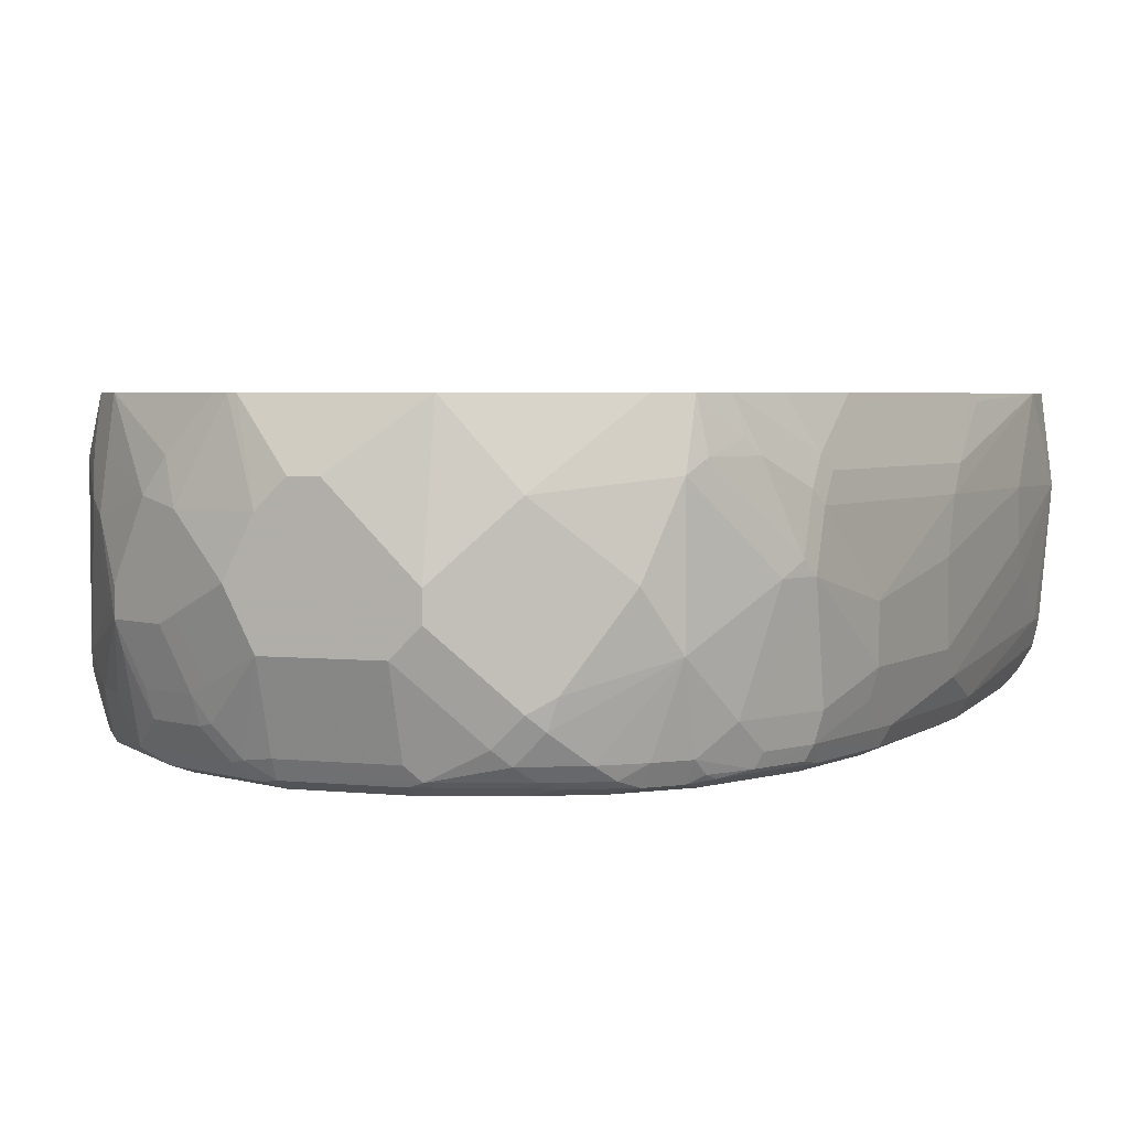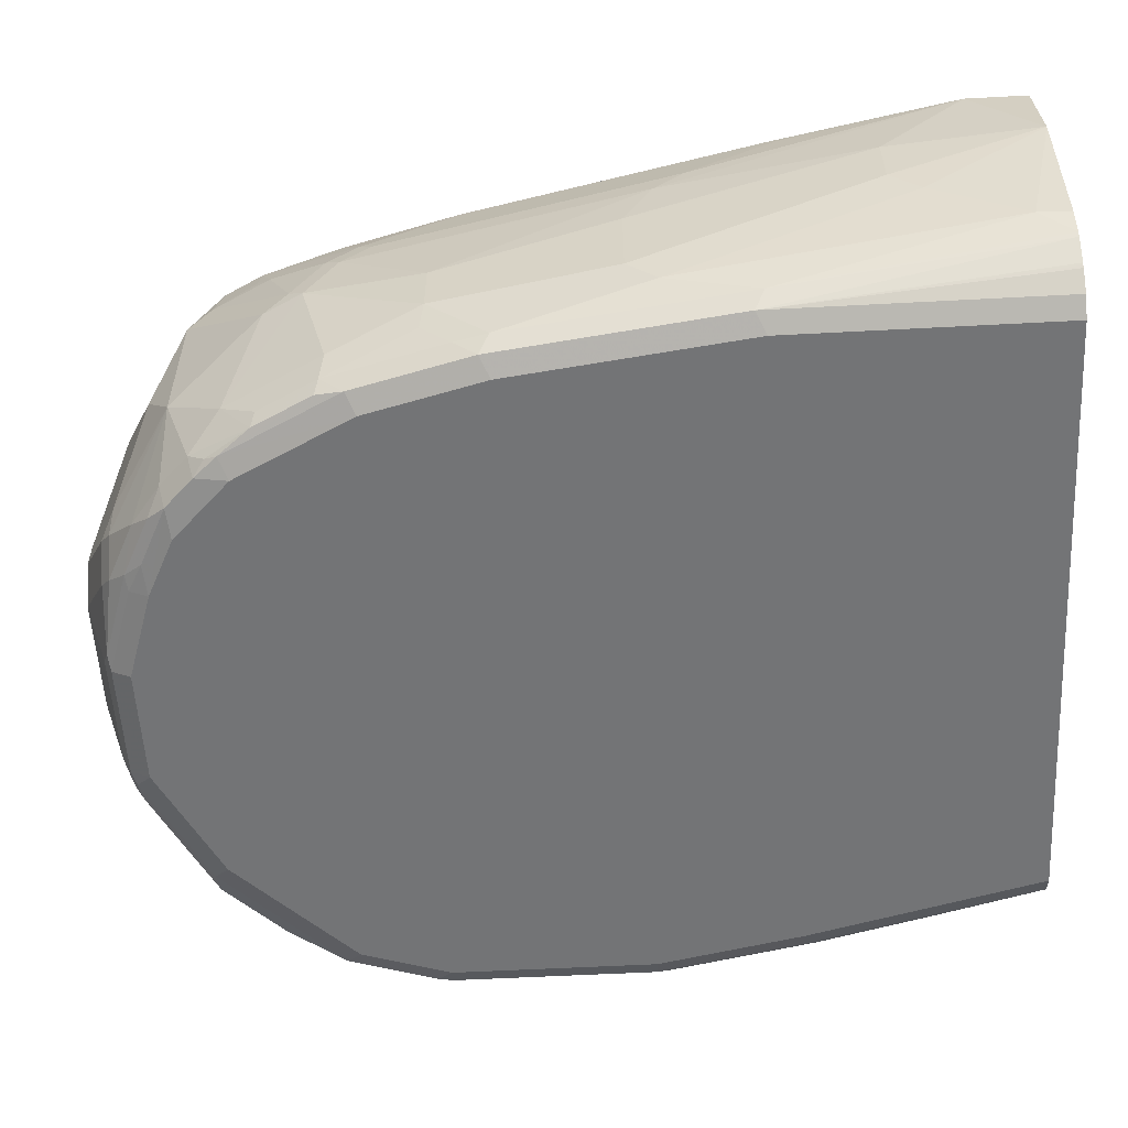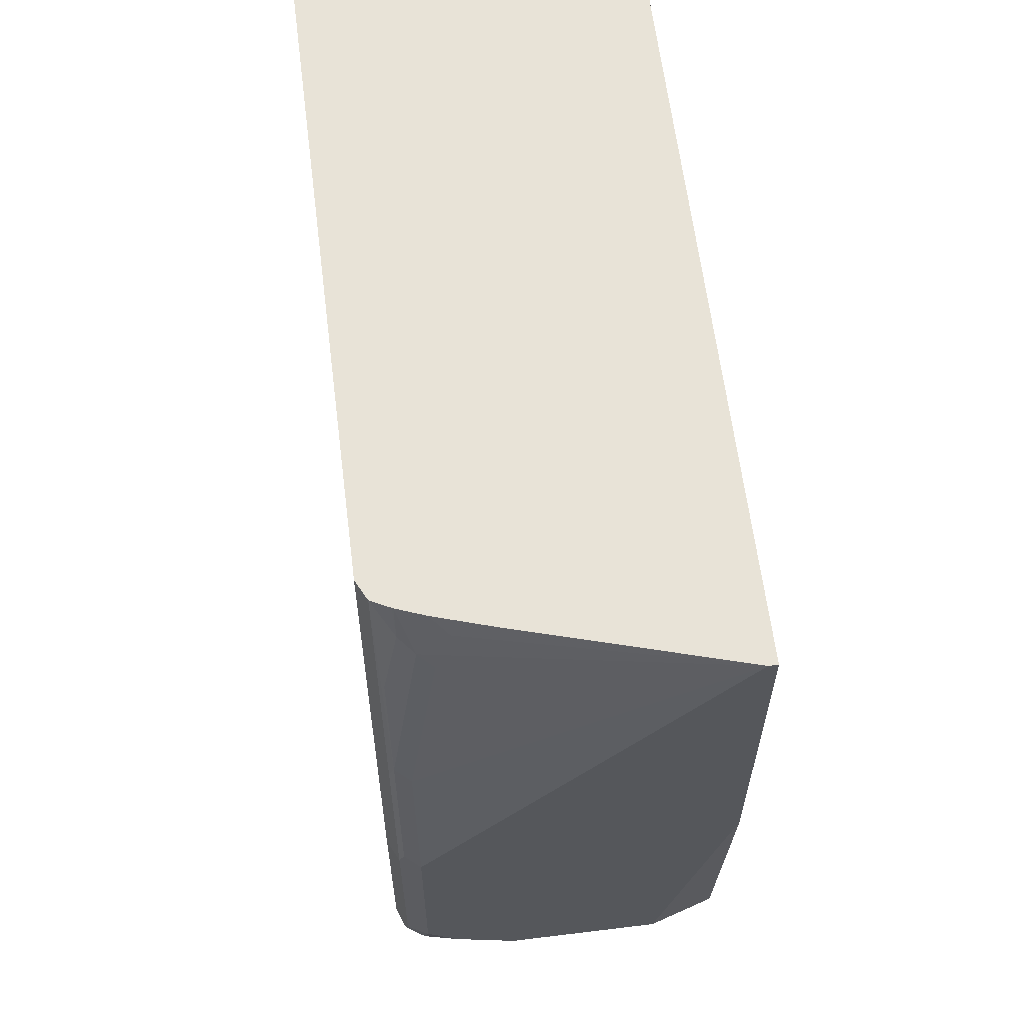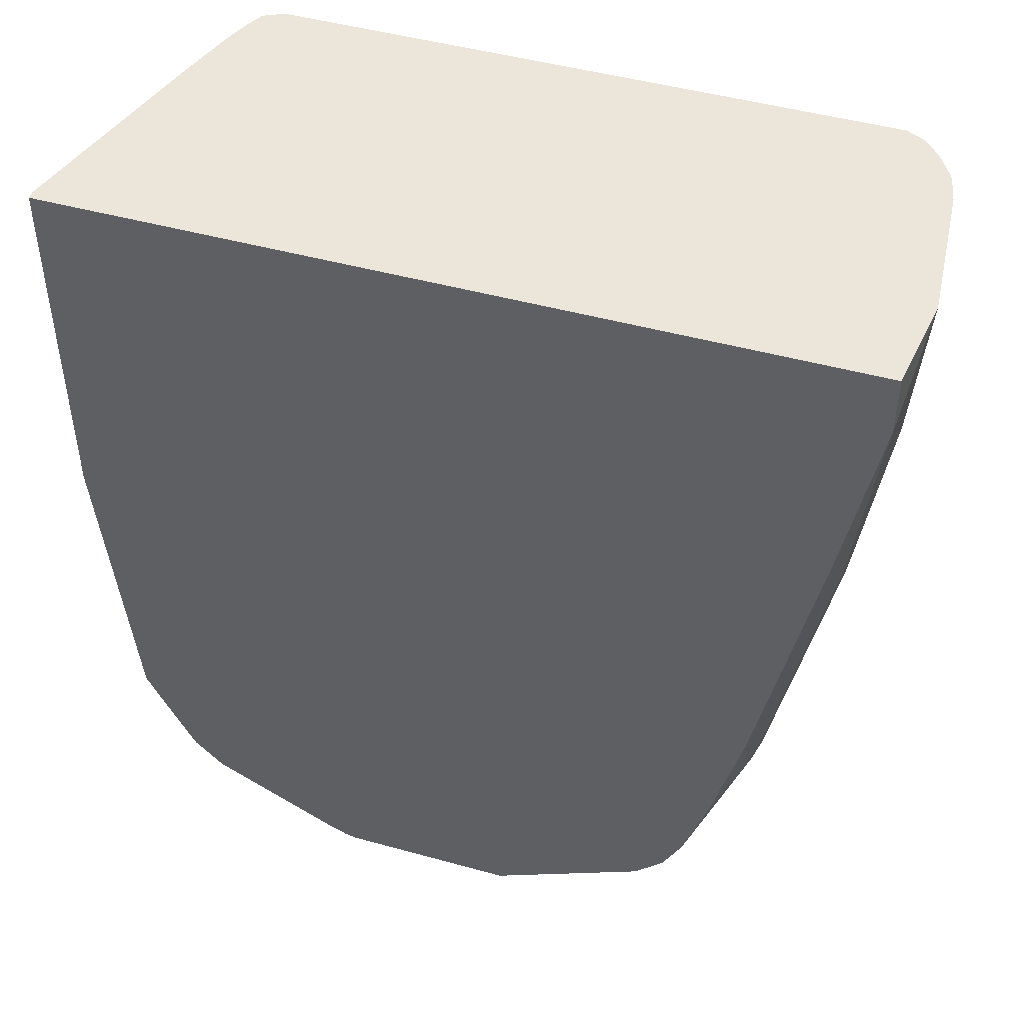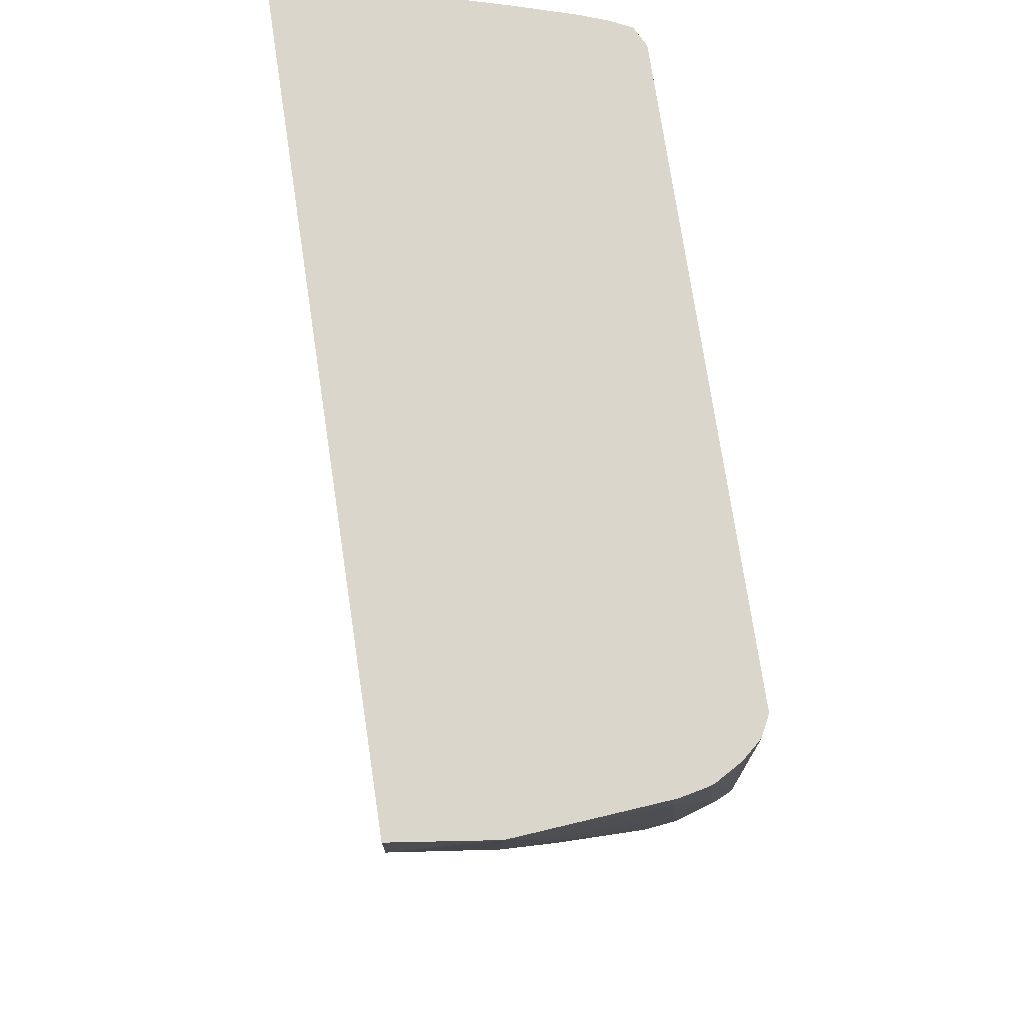
<metadata>
{"format":"obj","ext":"obj","renderer":"f3d","projection":"perspective","resolution":1024,"background":"white","views":[{"elev":3.8,"azim":-161.0,"up":"+Y"},{"elev":-56.2,"azim":-86.8,"up":"+Y"},{"elev":62.2,"azim":82.9,"up":"+Z"},{"elev":47.2,"azim":-162.6,"up":"+Z"},{"elev":74.1,"azim":-98.5,"up":"+Z"}]}
</metadata>
<code>
v -0.2469 -0.2598 -0.2966
v -0.2384 -0.3576 -0.3179
v -0.2384 -0.3591 -0.2966
v -0.2384 -0.1929 -0.2966
v -0.2384 -0.1929 -0.3378
v -0.2384 -0.2583 -0.3974
v -0.2384 -0.298 -0.3974
v -0.2384 -0.3179 -0.3775
v -0.2343 -0.3775 -0.2966
v -0.2185 -0.3775 -0.5364
v -0.2185 -0.3973 -0.4768
v 0.298 -0.1929 -0.2966
v -0.2156 -0.1929 -0.4628
v -0.2185 -0.1987 -0.457
v -0.2185 -0.2384 -0.5166
v -0.2185 -0.2583 -0.5364
v -0.2185 -0.298 -0.5563
v -0.2185 -0.3576 -0.5563
v -0.233 -0.3808 -0.2966
v -0.1986 -0.3973 -0.6357
v -0.2119 -0.4106 -0.4835
v 0.298 -0.1987 -0.2966
v 0.298 -0.1929 -0.5423
v -0.1759 -0.1929 -0.6614
v -0.1788 -0.1987 -0.6556
v -0.1788 -0.2384 -0.7152
v -0.1788 -0.2583 -0.7351
v -0.1986 -0.3179 -0.6754
v -0.1986 -0.3576 -0.6754
v -0.1986 -0.3775 -0.6556
v -0.2241 -0.396 -0.2966
v -0.1937 -0.3973 -0.6581
v -0.192 -0.4106 -0.6424
v -0.1986 -0.4172 -0.4768
v -0.2001 -0.4165 -0.2966
v -0.2119 -0.4106 -0.2966
v -0.2222 -0.3988 -0.2966
v -0.2232 -0.3973 -0.2966
v 0.2575 -0.3392 -0.2966
v 0.2533 -0.3675 -0.308
v 0.2533 -0.3874 -0.3278
v 0.2583 -0.3775 -0.3378
v 0.2781 -0.3973 -0.457
v 0.298 -0.3973 -0.5563
v 0.298 -0.2384 -0.7351
v 0.2781 -0.1929 -0.7549
v -0.156 -0.1929 -0.7409
v -0.1738 -0.2285 -0.7251
v -0.1738 -0.2484 -0.745
v -0.1738 -0.2881 -0.7649
v -0.1788 -0.298 -0.7549
v -0.1788 -0.3775 -0.7351
v -0.1937 -0.3775 -0.678
v -0.1738 -0.3973 -0.7376
v -0.1721 -0.4106 -0.7218
v -0.1788 -0.4172 -0.6357
v -0.1986 -0.4172 -0.2966
v 0.2452 -0.379 -0.2966
v 0.2384 -0.3973 -0.2966
v 0.2458 -0.3973 -0.3179
v 0.2533 -0.4073 -0.3676
v 0.2732 -0.4073 -0.4471
v 0.293 -0.4073 -0.5464
v 0.2913 -0.4106 -0.5563
v 0.298 -0.3973 -0.6953
v 0.298 -0.3377 -0.7351
v 0.2649 -0.2318 -0.8013
v 0.2847 -0.2318 -0.7615
v 0.2682 -0.2086 -0.7848
v 0.265 -0.1929 -0.7815
v -0.1391 -0.1929 -0.7947
v -0.1539 -0.2285 -0.7848
v -0.1341 -0.2285 -0.8245
v -0.1655 -0.298 -0.7814
v -0.1457 -0.3775 -0.8013
v -0.1688 -0.4073 -0.74
v -0.1539 -0.3973 -0.7773
v -0.149 -0.4073 -0.7797
v -0.1589 -0.4172 -0.7152
v -0.1324 -0.4106 -0.8013
v 0.2185 -0.4172 -0.2966
v 0.2379 -0.3983 -0.2966
v 0.2318 -0.4106 -0.2966
v 0.2715 -0.4106 -0.457
v 0.2781 -0.4172 -0.5563
v 0.2913 -0.4106 -0.6953
v 0.293 -0.3998 -0.7152
v 0.298 -0.3775 -0.7152
v 0.2715 -0.4039 -0.7682
v 0.2913 -0.3444 -0.7483
v 0.2649 -0.351 -0.8013
v 0.2433 -0.2558 -0.8344
v 0.2483 -0.2285 -0.8245
v 0.245 -0.1929 -0.8211
v 0.2454 -0.1929 -0.8203
v -0.1324 -0.1929 -0.8079
v -0.1465 -0.2186 -0.7947
v -0.1258 -0.1929 -0.8211
v -0.1258 -0.2384 -0.841
v -0.1258 -0.3377 -0.841
v -0.1258 -0.3973 -0.8211
v -0.1291 -0.4073 -0.8096
v -0.1391 -0.4172 -0.7549
v -0.1192 -0.4122 -0.817
v -0.1192 -0.4172 -0.7947
v 0.2583 -0.4172 -0.457
v 0.2781 -0.4172 -0.6953
v 0.288 -0.4122 -0.7053
v 0.2682 -0.4122 -0.7649
v 0.2483 -0.4023 -0.8046
v 0.2682 -0.3824 -0.7848
v 0.2715 -0.3642 -0.788
v 0.2781 -0.3576 -0.7748
v 0.2517 -0.3841 -0.8079
v 0.245 -0.3708 -0.8211
v 0.2119 -0.3245 -0.8675
v 0.2235 -0.3154 -0.8542
v 0.2318 -0.2649 -0.8477
v 0.2284 -0.2285 -0.8443
v 0.2251 -0.1929 -0.841
v -0.1305 -0.1929 -0.8118
v -0.1059 -0.1929 -0.841
v -0.04965 -0.2484 -0.8891
v -0.1059 -0.298 -0.8609
v -0.1059 -0.3973 -0.841
v -0.06619 -0.3576 -0.8808
v -0.05957 -0.3775 -0.8816
v -0.07947 -0.3973 -0.8617
v -0.09931 -0.4122 -0.8369
v -0.09931 -0.4172 -0.8145
v 0.2583 -0.4172 -0.7549
v 0.2185 -0.4172 -0.7947
v 0.2086 -0.4122 -0.8245
v 0.2086 -0.4023 -0.8443
v 0.2251 -0.3708 -0.841
v 0.2086 -0.3427 -0.8642
v 0.1887 -0.3824 -0.8642
v 0.192 -0.3642 -0.8675
v 0.1722 -0.3245 -0.8874
v 0.1589 -0.3179 -0.894
v 0.1854 -0.3112 -0.8808
v 0.2119 -0.3047 -0.8675
v 0.1854 -0.2517 -0.8808
v 0.2243 -0.1929 -0.8414
v 0.1689 -0.2285 -0.884
v -0.0927 -0.1929 -0.8477
v -0.04906 -0.1929 -0.8695
v 1.743e-05 -0.1929 -0.894
v 1.743e-05 -0.298 -0.9138
v -0.01321 -0.298 -0.9073
v -0.03973 -0.298 -0.894
v -0.04965 -0.3675 -0.8891
v -0.08939 -0.3079 -0.8692
v -0.08939 -0.4073 -0.8493
v -0.03973 -0.3973 -0.8816
v -0.04965 -0.4073 -0.8692
v -0.07947 -0.4172 -0.8344
v -0.05957 -0.4122 -0.8567
v -0.03973 -0.4172 -0.8542
v 0.1986 -0.4172 -0.8145
v 0.1887 -0.4122 -0.8443
v 0.1689 -0.4023 -0.8642
v 0.2119 -0.3841 -0.8477
v 0.149 -0.3824 -0.884
v 0.1523 -0.3642 -0.8874
v 0.139 -0.3576 -0.894
v 0.1126 -0.3444 -0.9073
v 0.1324 -0.3047 -0.9073
v 0.1589 -0.2583 -0.894
v 0.1358 -0.1929 -0.8882
v 0.1259 -0.1929 -0.8923
v 0.1192 -0.1929 -0.894
v 0.05955 -0.2384 -0.9138
v 1.743e-05 -0.3179 -0.9138
v -0.01321 -0.3179 -0.9073
v -0.03973 -0.3576 -0.894
v -0.02975 -0.3874 -0.8891
v 0.00994 -0.4073 -0.8891
v -0.03973 -0.4106 -0.8675
v 0.01992 -0.4172 -0.8741
v 0.1788 -0.4172 -0.8344
v 0.149 -0.4122 -0.8642
v 0.1291 -0.4023 -0.884
v 0.1192 -0.3998 -0.8891
v 0.139 -0.3799 -0.8891
v 0.09929 -0.3377 -0.9138
v 0.1192 -0.298 -0.9138
v 0.09929 -0.2583 -0.9138
v 0.07945 -0.2384 -0.9138
v 0.01992 -0.3377 -0.9138
v 0.00994 -0.3477 -0.9089
v 0.01992 -0.3973 -0.894
v 0.09929 -0.3973 -0.894
v 0.09929 -0.4106 -0.8874
v 0.01992 -0.4106 -0.8874
v 0.09929 -0.4172 -0.8741
v 0.1092 -0.4122 -0.884
f 1 2 3
f 116 138 165
f 116 137 138
f 116 136 137
f 115 135 116
f 111 114 112
f 110 135 115
f 110 134 135
f 110 114 111
f 110 115 114
f 116 165 139
f 109 131 132
f 109 133 134
f 109 132 133
f 107 109 108
f 107 131 109
f 104 130 105
f 104 129 130
f 101 104 102
f 101 129 104
f 101 125 129
f 109 134 110
f 116 139 140
f 116 140 141
f 116 141 143
f 124 152 126
f 124 153 152
f 123 153 124
f 123 152 153
f 123 176 152
f 123 151 176
f 123 150 151
f 123 149 150
f 123 148 149
f 123 147 148
f 123 146 147
f 122 146 123
f 120 145 144
f 120 143 145
f 119 143 120
f 118 143 119
f 118 142 143
f 116 135 136
f 116 118 117
f 116 142 118
f 116 143 142
f 100 128 125
f 125 128 154
f 100 127 128
f 100 124 126
f 87 109 89
f 87 108 109
f 86 108 87
f 86 107 108
f 81 84 83
f 81 106 84
f 80 105 103
f 80 104 105
f 80 102 104
f 87 89 88
f 79 80 103
f 78 101 102
f 76 78 80
f 75 78 77
f 75 101 78
f 75 100 101
f 74 100 75
f 74 99 100
f 73 97 98
f 73 98 99
f 78 102 80
f 89 109 110
f 89 110 111
f 89 111 112
f 100 125 101
f 99 124 100
f 99 123 124
f 99 122 123
f 98 122 99
f 97 121 98
f 96 121 97
f 93 120 94
f 93 119 120
f 93 118 119
f 92 118 93
f 92 117 118
f 91 117 92
f 91 116 117
f 91 115 116
f 91 114 115
f 91 112 114
f 91 113 112
f 90 113 91
f 89 113 90
f 89 112 113
f 100 126 127
f 72 97 73
f 125 154 129
f 127 155 128
f 168 187 169
f 167 185 186
f 167 187 168
f 167 186 187
f 166 185 167
f 165 185 166
f 164 185 165
f 164 184 185
f 164 183 184
f 169 187 188
f 162 197 183
f 161 196 182
f 161 181 196
f 160 181 161
f 159 195 180
f 159 179 195
f 158 179 159
f 156 178 179
f 156 179 158
f 155 178 156
f 162 182 197
f 169 188 171
f 171 188 172
f 172 188 189
f 194 197 196
f 186 192 190
f 186 193 192
f 184 186 185
f 184 193 186
f 184 194 193
f 184 197 194
f 183 197 184
f 182 196 197
f 180 194 196
f 180 195 194
f 178 195 179
f 178 194 195
f 178 193 194
f 178 192 193
f 178 191 192
f 177 191 178
f 176 191 177
f 174 176 175
f 174 191 176
f 174 190 191
f 155 177 178
f 126 152 127
f 152 177 155
f 150 176 151
f 137 183 164
f 137 162 183
f 135 163 136
f 134 163 135
f 134 136 163
f 134 137 136
f 134 162 137
f 134 182 162
f 134 161 182
f 137 164 165
f 133 161 134
f 132 160 161
f 129 159 157
f 129 158 159
f 129 156 158
f 129 154 156
f 129 157 130
f 128 156 154
f 128 155 156
f 127 152 155
f 132 161 133
f 137 165 138
f 139 165 166
f 139 166 140
f 150 175 176
f 149 175 150
f 149 174 175
f 149 190 174
f 149 186 190
f 149 187 186
f 149 188 187
f 149 189 188
f 149 173 189
f 148 173 149
f 148 189 173
f 148 172 189
f 145 171 170
f 145 169 171
f 144 145 170
f 143 169 145
f 140 143 141
f 140 169 143
f 140 168 169
f 140 167 168
f 140 166 167
f 152 176 177
f 71 97 72
f 190 192 191
f 69 95 70
f 12 45 23
f 12 66 45
f 12 88 66
f 12 65 88
f 12 44 65
f 12 22 44
f 11 21 19
f 11 33 21
f 10 20 11
f 13 15 14
f 10 18 20
f 7 10 8
f 7 18 10
f 6 18 7
f 6 17 18
f 6 16 17
f 5 16 6
f 5 15 16
f 5 14 15
f 5 13 14
f 9 11 19
f 13 24 25
f 13 25 26
f 13 26 15
f 22 40 41
f 22 39 40
f 21 56 34
f 21 33 56
f 21 38 31
f 21 37 38
f 21 36 37
f 21 35 36
f 21 34 35
f 20 32 33
f 20 53 32
f 20 30 53
f 19 21 31
f 18 30 20
f 18 29 30
f 17 29 18
f 17 28 29
f 16 28 17
f 16 27 28
f 15 27 16
f 15 26 27
f 4 13 5
f 22 41 42
f 4 24 13
f 4 71 47
f 1 5 6
f 1 4 5
f 1 12 4
f 1 22 12
f 1 39 22
f 1 58 39
f 1 59 58
f 1 82 59
f 1 83 82
f 1 6 7
f 1 81 83
f 1 35 57
f 1 36 35
f 1 37 36
f 1 38 37
f 1 31 38
f 1 19 31
f 1 9 19
f 1 3 9
f 71 96 97
f 1 57 81
f 1 7 8
f 1 8 2
f 2 9 3
f 4 96 71
f 4 121 96
f 4 98 121
f 4 122 98
f 4 146 122
f 4 147 146
f 4 148 147
f 4 172 148
f 4 171 172
f 4 170 171
f 4 144 170
f 4 120 144
f 4 94 120
f 4 95 94
f 4 70 95
f 4 46 70
f 4 23 46
f 4 12 23
f 2 11 9
f 2 10 11
f 2 8 10
f 4 47 24
f 22 42 43
f 11 20 33
f 23 45 46
f 54 77 78
f 54 75 77
f 54 76 55
f 52 75 54
f 52 54 53
f 51 75 52
f 51 74 75
f 50 74 51
f 50 99 74
f 54 78 76
f 50 73 99
f 49 72 50
f 49 71 72
f 48 71 49
f 47 71 48
f 46 69 70
f 46 68 69
f 45 68 46
f 45 67 68
f 45 91 67
f 50 72 73
f 55 76 80
f 55 80 79
f 59 82 60
f 67 69 68
f 67 95 69
f 67 94 95
f 67 93 94
f 67 92 93
f 67 91 92
f 66 90 91
f 66 89 90
f 66 88 89
f 65 87 88
f 65 86 87
f 64 107 86
f 22 43 44
f 64 106 85
f 64 84 106
f 62 83 84
f 62 64 63
f 62 84 64
f 61 83 62
f 60 83 61
f 60 82 83
f 45 66 91
f 44 86 65
f 64 85 107
f 44 63 64
f 34 103 105
f 34 79 103
f 34 56 79
f 34 57 35
f 33 79 56
f 33 55 79
f 33 54 55
f 32 54 33
f 32 53 54
f 29 53 30
f 29 52 53
f 29 51 52
f 28 51 29
f 27 51 28
f 27 49 50
f 26 49 27
f 26 48 49
f 25 48 26
f 24 48 25
f 44 64 86
f 24 47 48
f 34 105 130
f 34 130 157
f 27 50 51
f 34 159 180
f 43 62 63
f 43 63 44
f 34 157 159
f 41 43 42
f 41 62 43
f 41 60 61
f 41 59 60
f 41 58 59
f 40 58 41
f 39 58 40
f 41 61 62
f 34 106 81
f 34 180 196
f 34 85 106
f 34 107 85
f 34 131 107
f 34 132 131
f 34 196 181
f 34 160 132
f 34 81 57
f 34 181 160

</code>
